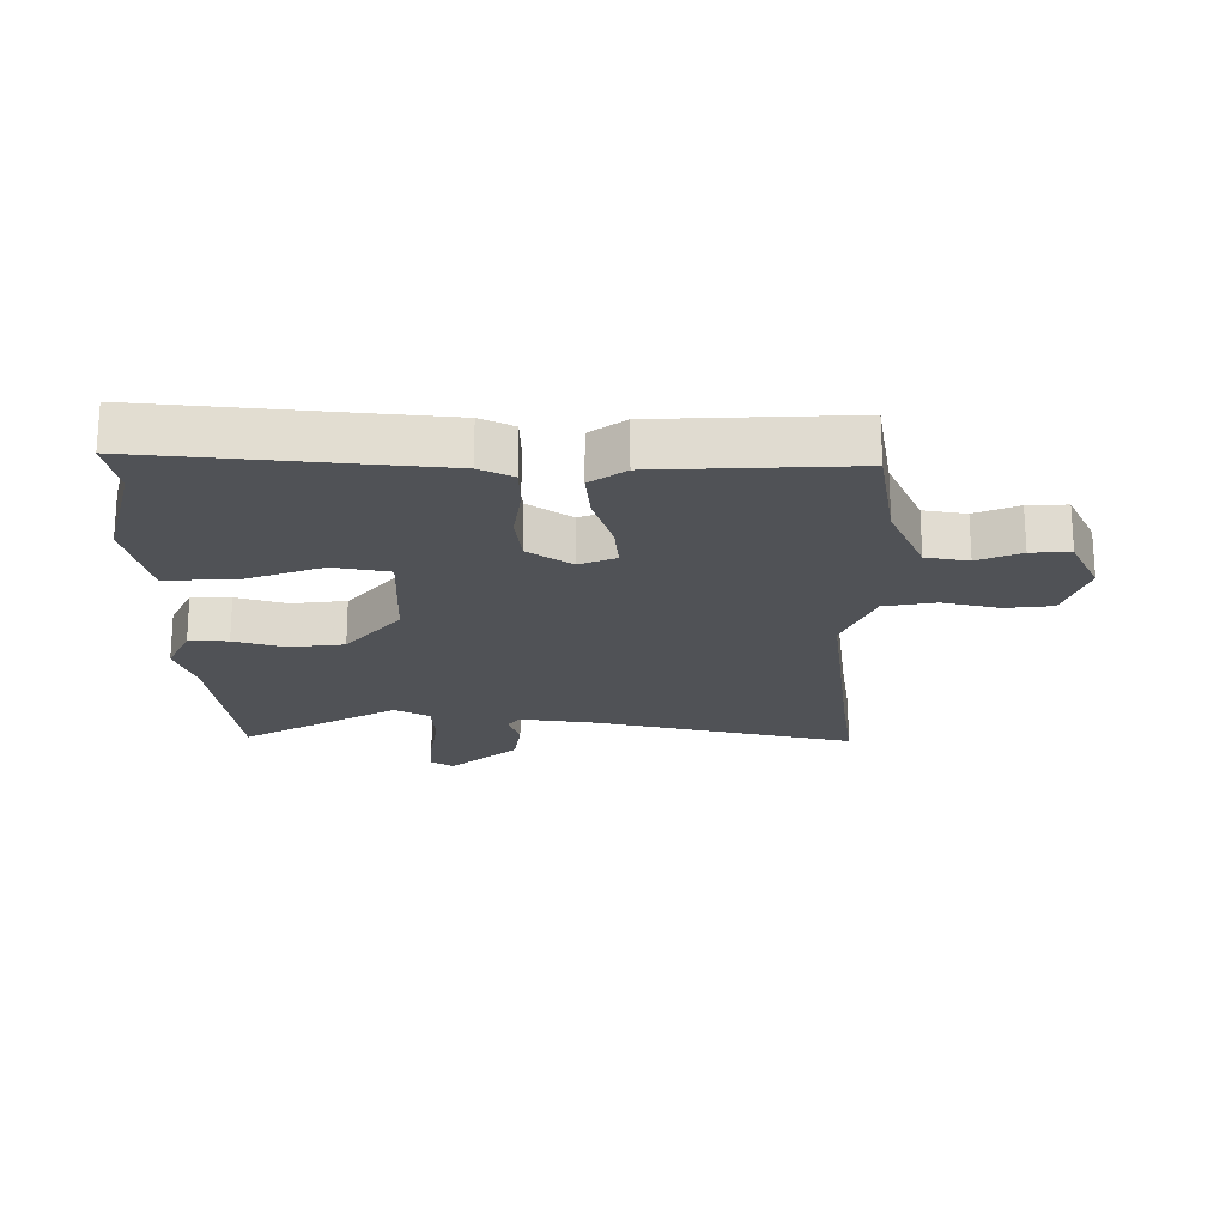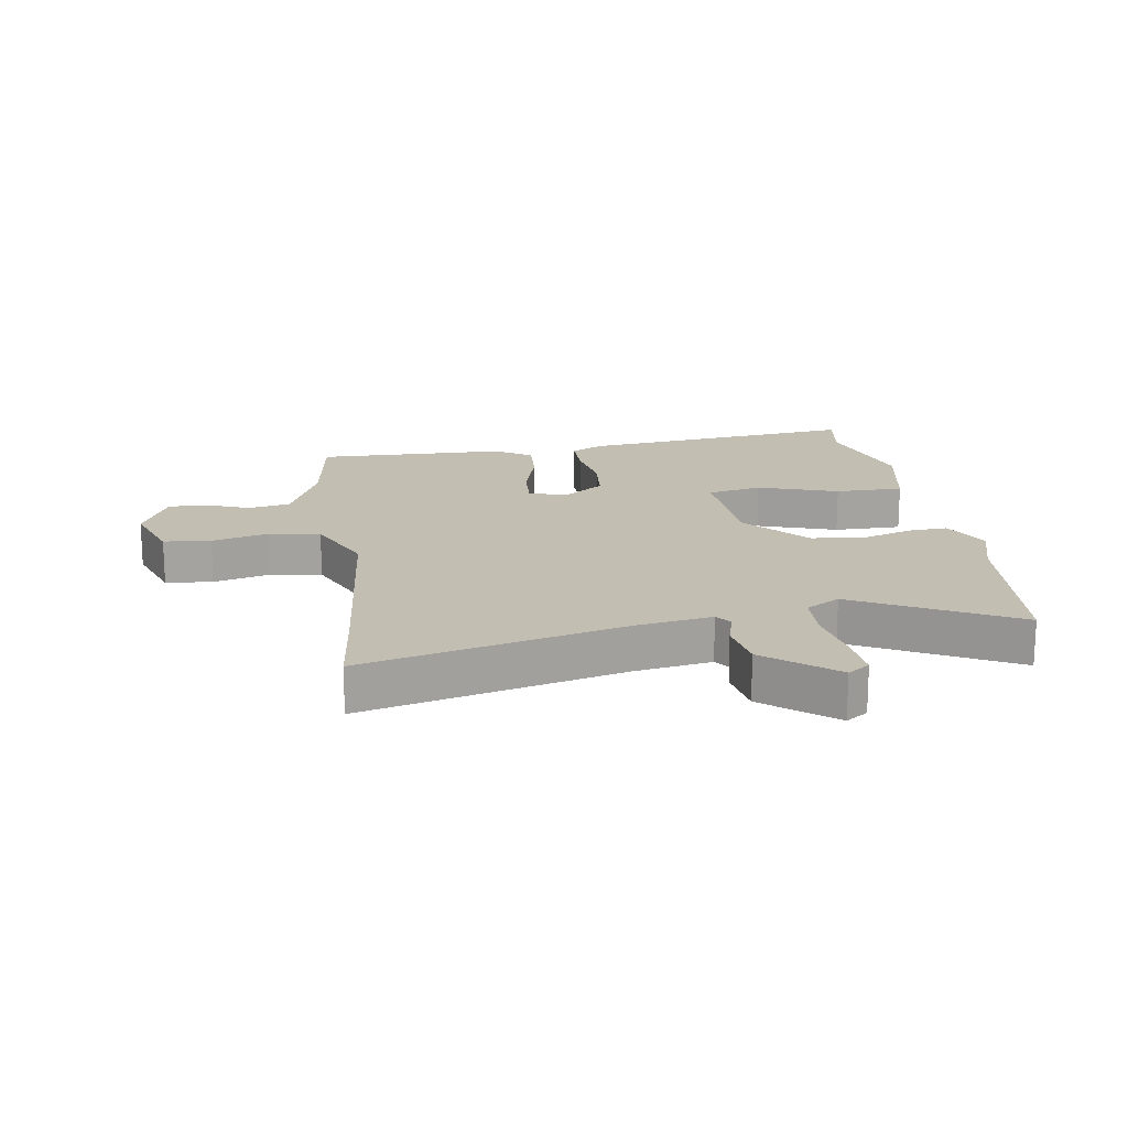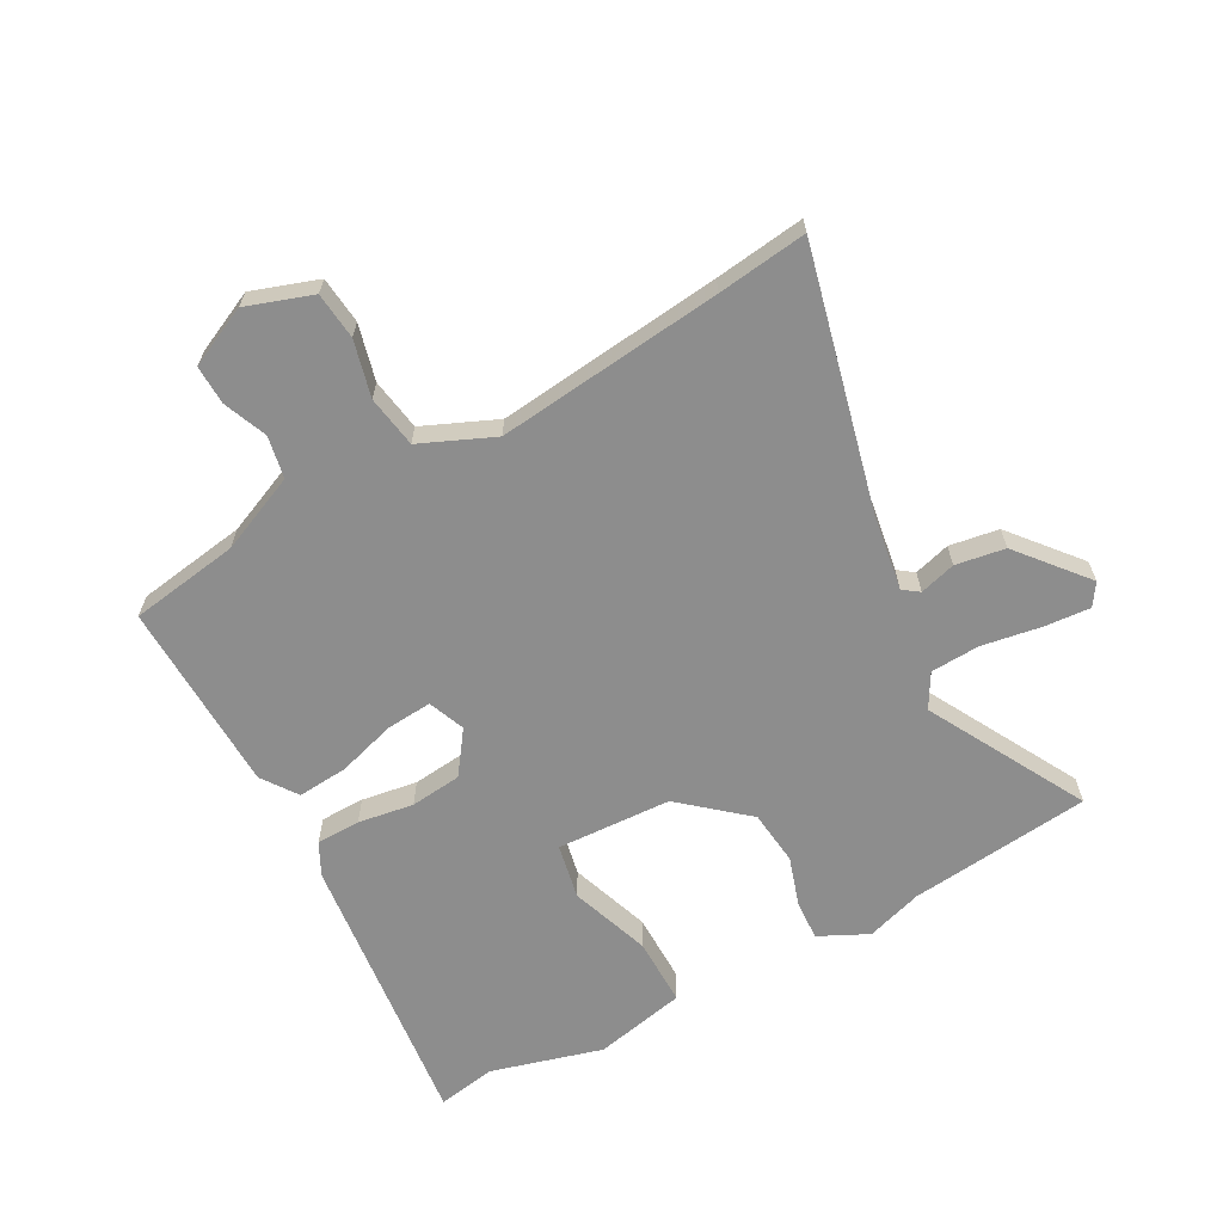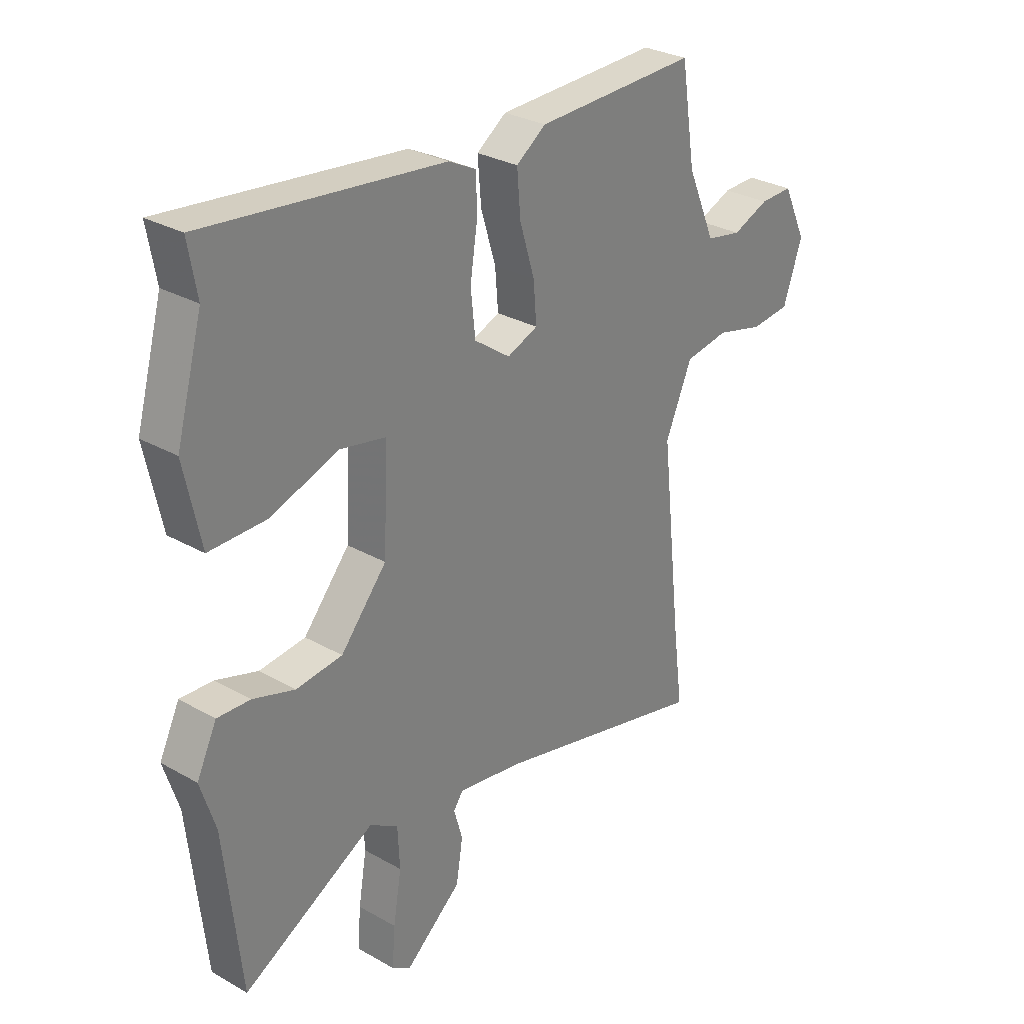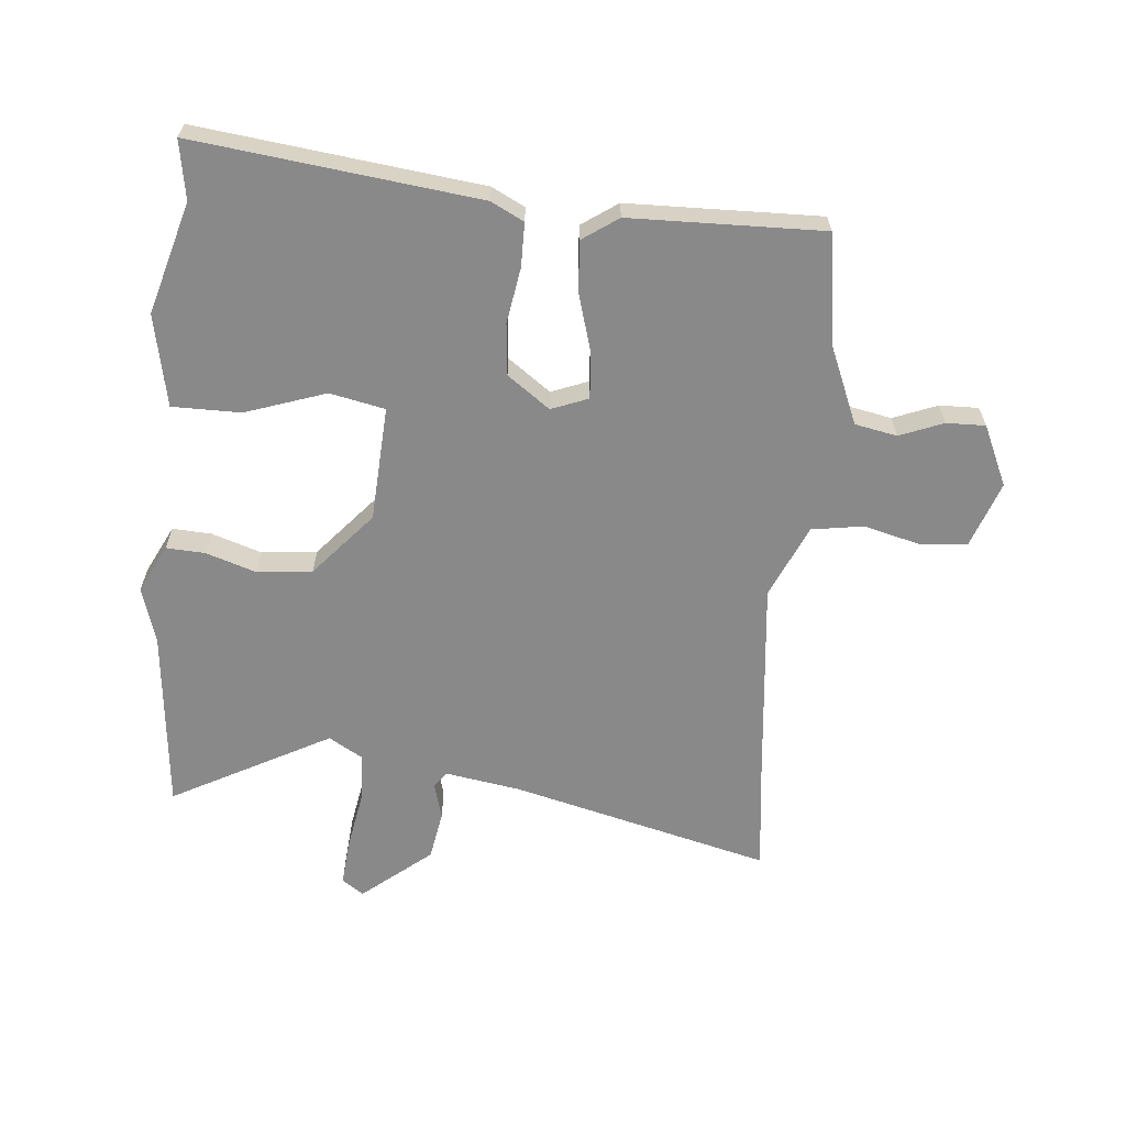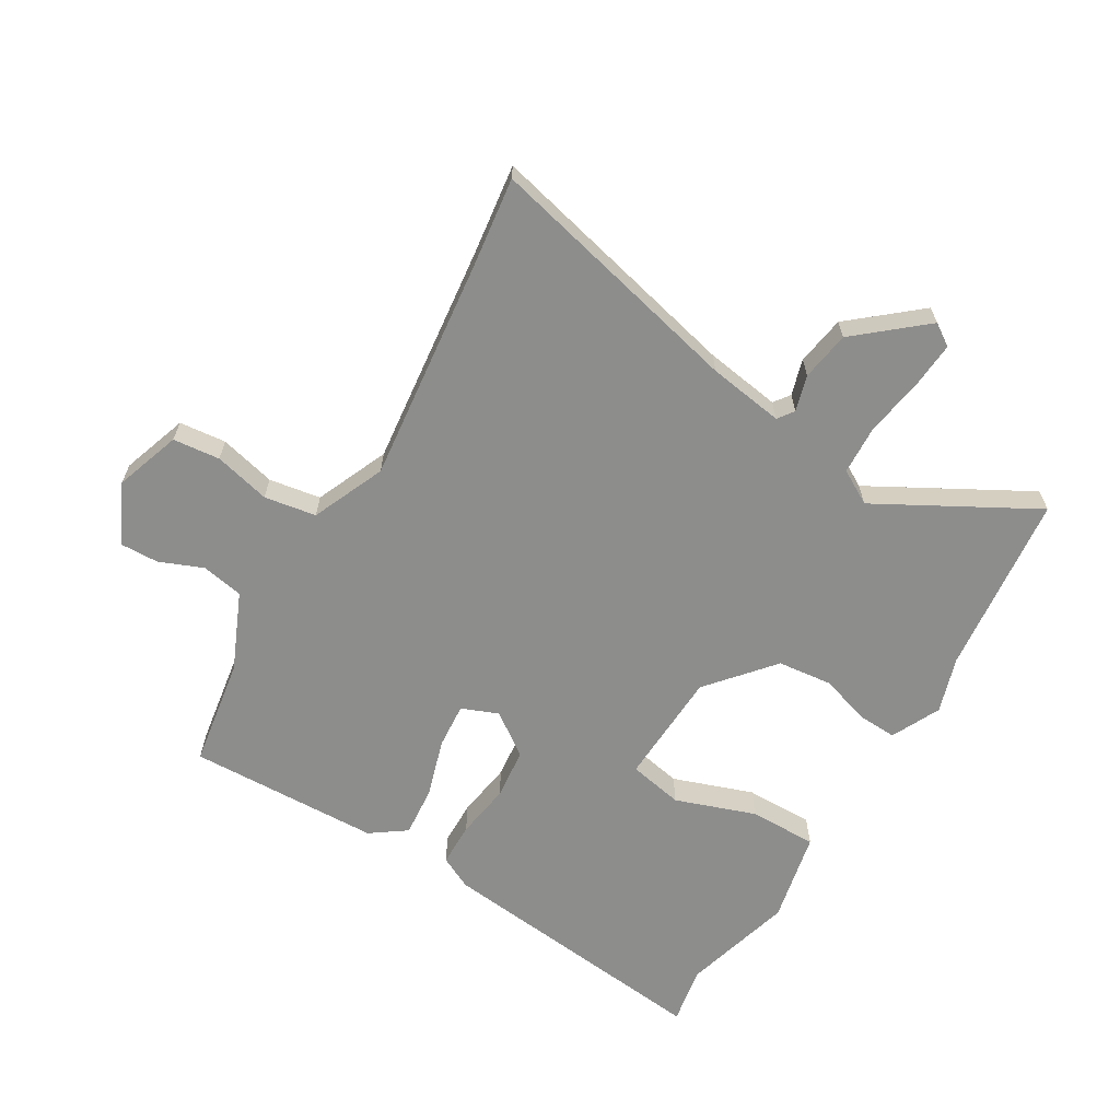
<metadata>
{"format":"obj","ext":"obj","renderer":"f3d","projection":"perspective","resolution":1024,"background":"white","views":[{"elev":-20.7,"azim":0.5,"up":"+Y"},{"elev":17.5,"azim":170.6,"up":"+Y"},{"elev":-64.6,"azim":118.6,"up":"+Y"},{"elev":29.4,"azim":-50.0,"up":"+Z"},{"elev":-63.0,"azim":-5.7,"up":"+Y"},{"elev":-64.4,"azim":149.3,"up":"+Y"}]}
</metadata>
<code>
v -0.488 0.07 -0.61
v -0.52 0.07 -0.312
v -0.549 0.07 -0.22
v -0.51 0.07 -0.14
v -0.446 0.07 -0.143
v -0.364 0.07 -0.169
v -0.274 0.07 -0.159
v -0.184 0.07 -0.053
v -0.175 0.07 0.135
v -0.265 0.07 0.153
v -0.396 0.07 0.107
v -0.508 0.07 0.106
v -0.54 0.07 0.256
v -0.489 0.07 0.439
v -0.506 0.07 0.535
v -0.043 0.07 0.484
v 0.011 0.07 0.457
v 0.012 0.07 0.385
v -0.002 0.07 0.294
v 0.007 0.07 0.21
v 0.077 0.07 0.16
v 0.137 0.07 0.184
v 0.131 0.07 0.259
v 0.102 0.07 0.354
v 0.095 0.07 0.437
v 0.153 0.07 0.478
v 0.468 0.07 0.488
v 0.496 0.07 0.309
v 0.551 0.07 0.182
v 0.62 0.07 0.169
v 0.691 0.07 0.198
v 0.755 0.07 0.2
v 0.801 0.07 0.102
v 0.764 0.07 -0.006
v 0.687 0.07 -0.014
v 0.595 0.07 0.009
v 0.51 0.07 -0.005
v 0.458 0.07 -0.125
v 0.499 0.07 -0.494
v 0.518 0.07 -0.641
v 0.093 0.07 -0.538
v -0.031 0.07 -0.519
v -0.05 0.07 -0.545
v -0.033 0.07 -0.604
v -0.046 0.07 -0.685
v -0.157 0.07 -0.778
v -0.193 0.07 -0.754
v -0.187 0.07 -0.678
v -0.171 0.07 -0.582
v -0.175 0.07 -0.501
v -0.231 0.07 -0.469
v -0.488 0 -0.61
v -0.52 0 -0.312
v -0.549 0 -0.22
v -0.51 0 -0.14
v -0.446 0 -0.143
v -0.364 0 -0.169
v -0.274 0 -0.159
v -0.184 0 -0.053
v -0.175 0 0.135
v -0.265 0 0.153
v -0.396 0 0.107
v -0.508 0 0.106
v -0.54 0 0.256
v -0.489 0 0.439
v -0.506 0 0.535
v -0.043 0 0.484
v 0.011 0 0.457
v 0.012 0 0.385
v -0.002 0 0.294
v 0.007 0 0.21
v 0.077 0 0.16
v 0.137 0 0.184
v 0.131 0 0.259
v 0.102 0 0.354
v 0.095 0 0.437
v 0.153 0 0.478
v 0.468 0 0.488
v 0.496 0 0.309
v 0.551 0 0.182
v 0.62 0 0.169
v 0.691 0 0.198
v 0.755 0 0.2
v 0.801 0 0.102
v 0.764 0 -0.006
v 0.687 0 -0.014
v 0.595 0 0.009
v 0.51 0 -0.005
v 0.458 0 -0.125
v 0.499 0 -0.494
v 0.518 0 -0.641
v 0.093 0 -0.538
v -0.031 0 -0.519
v -0.05 0 -0.545
v -0.033 0 -0.604
v -0.046 0 -0.685
v -0.157 0 -0.778
v -0.193 0 -0.754
v -0.187 0 -0.678
v -0.171 0 -0.582
v -0.175 0 -0.501
v -0.231 0 -0.469
f 46 47 48 49
f 46 49 50
f 43 44 45 46
f 43 46 50
f 42 43 50 51
f 39 40 41
f 38 39 41 42
f 37 38 42 51
f 33 34 35 36
f 33 36 37
f 30 31 32 33
f 29 30 33 37
f 28 29 37 51
f 23 24 25 26
f 22 23 26 27
f 16 17 18 19
f 14 15 16 19
f 14 19 20
f 13 14 20 21
f 10 11 12 13
f 9 10 13 21
f 3 4 5 6
f 2 3 6 7
f 1 2 7
f 51 1 7 8
f 22 27 28 51
f 21 22 51 8
f 8 9 21
f 100 99 98 97
f 101 100 97
f 97 96 95 94
f 101 97 94
f 102 101 94 93
f 92 91 90
f 93 92 90 89
f 102 93 89 88
f 87 86 85 84
f 88 87 84
f 84 83 82 81
f 88 84 81 80
f 102 88 80 79
f 77 76 75 74
f 78 77 74 73
f 70 69 68 67
f 70 67 66 65
f 71 70 65
f 72 71 65 64
f 64 63 62 61
f 72 64 61 60
f 57 56 55 54
f 58 57 54 53
f 58 53 52
f 59 58 52 102
f 102 79 78 73
f 59 102 73 72
f 72 60 59
f 1 52 53 2
f 2 53 54 3
f 3 54 55 4
f 4 55 56 5
f 5 56 57 6
f 6 57 58 7
f 7 58 59 8
f 8 59 60 9
f 9 60 61 10
f 10 61 62 11
f 11 62 63 12
f 12 63 64 13
f 13 64 65 14
f 14 65 66 15
f 15 66 67 16
f 16 67 68 17
f 17 68 69 18
f 18 69 70 19
f 19 70 71 20
f 20 71 72 21
f 21 72 73 22
f 22 73 74 23
f 23 74 75 24
f 24 75 76 25
f 25 76 77 26
f 26 77 78 27
f 27 78 79 28
f 28 79 80 29
f 29 80 81 30
f 30 81 82 31
f 31 82 83 32
f 32 83 84 33
f 33 84 85 34
f 34 85 86 35
f 35 86 87 36
f 36 87 88 37
f 37 88 89 38
f 38 89 90 39
f 39 90 91 40
f 40 91 92 41
f 41 92 93 42
f 42 93 94 43
f 43 94 95 44
f 44 95 96 45
f 45 96 97 46
f 46 97 98 47
f 47 98 99 48
f 48 99 100 49
f 49 100 101 50
f 50 101 102 51
f 51 102 52 1

</code>
